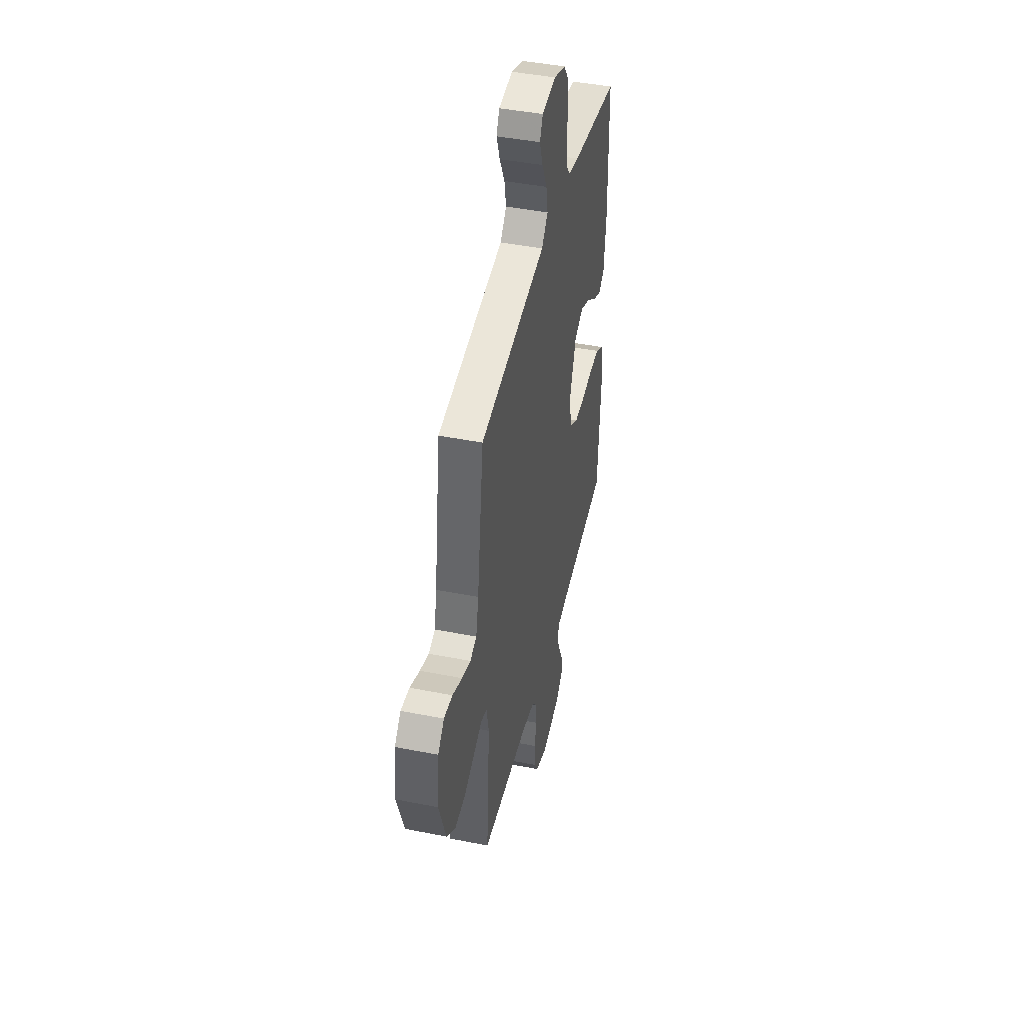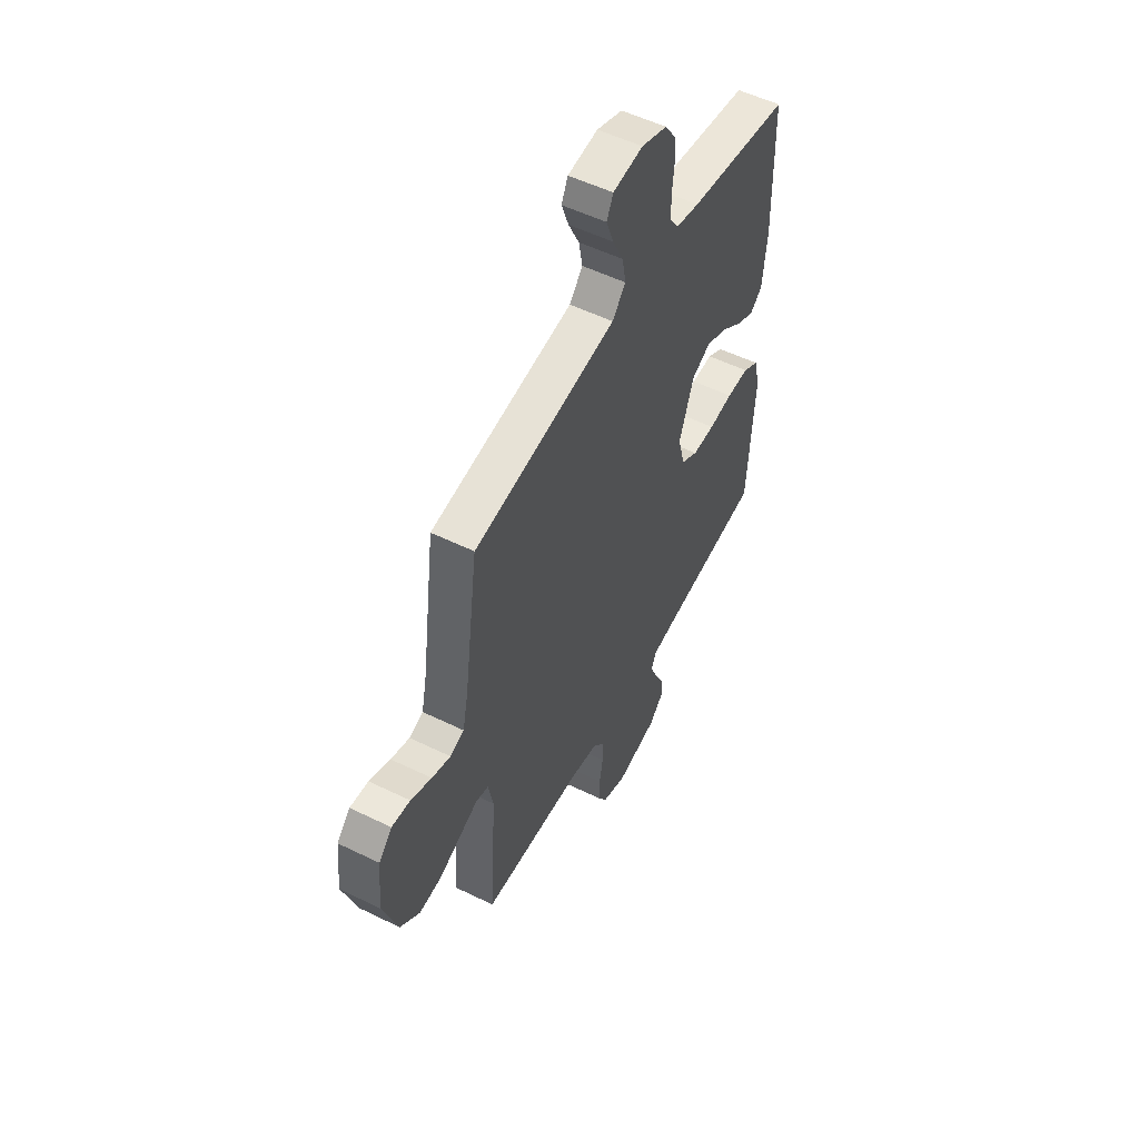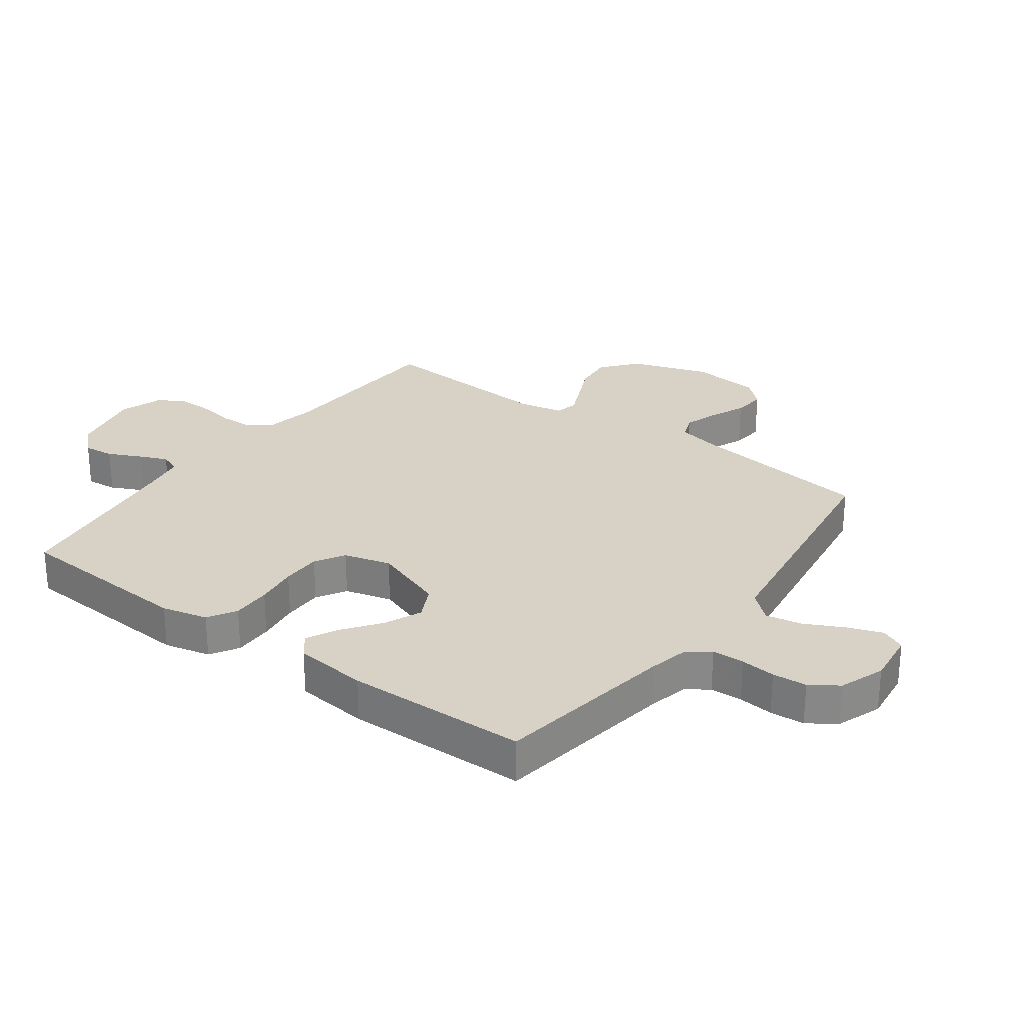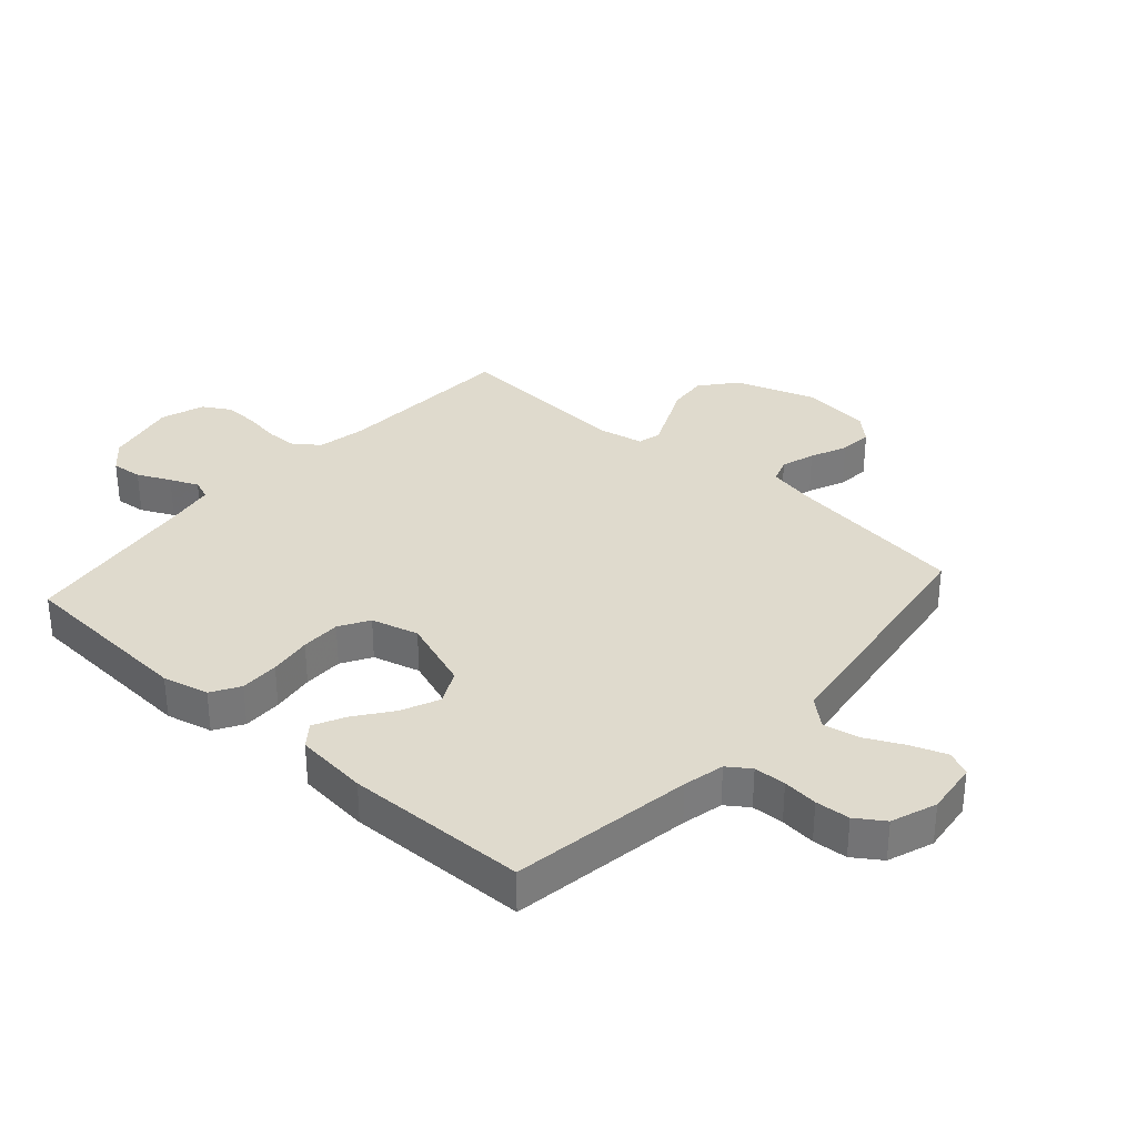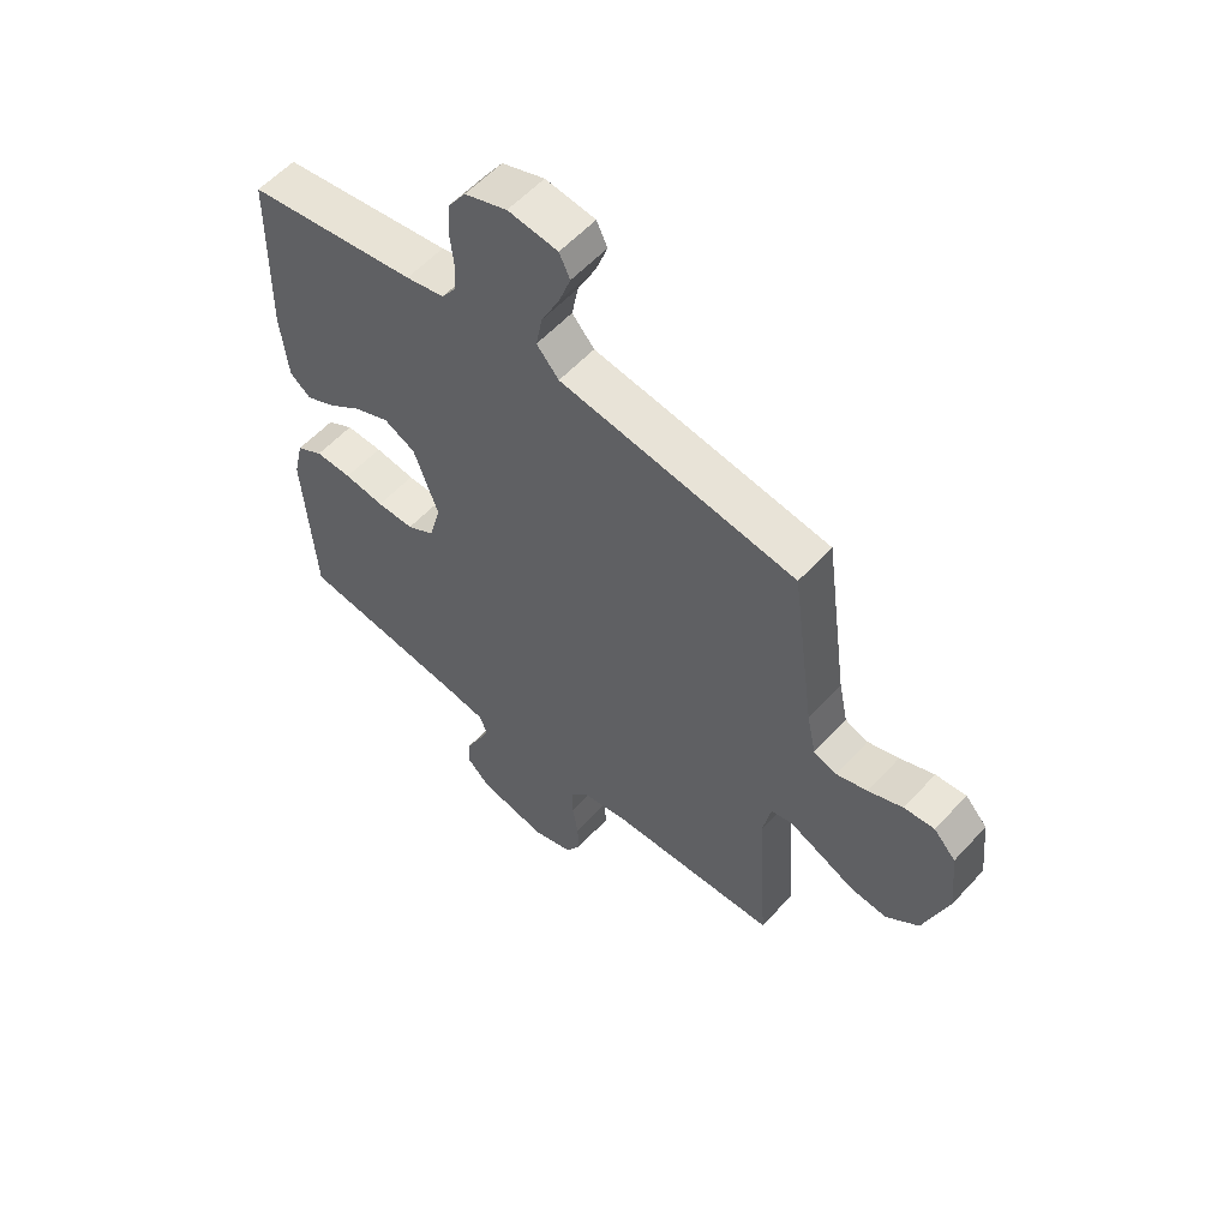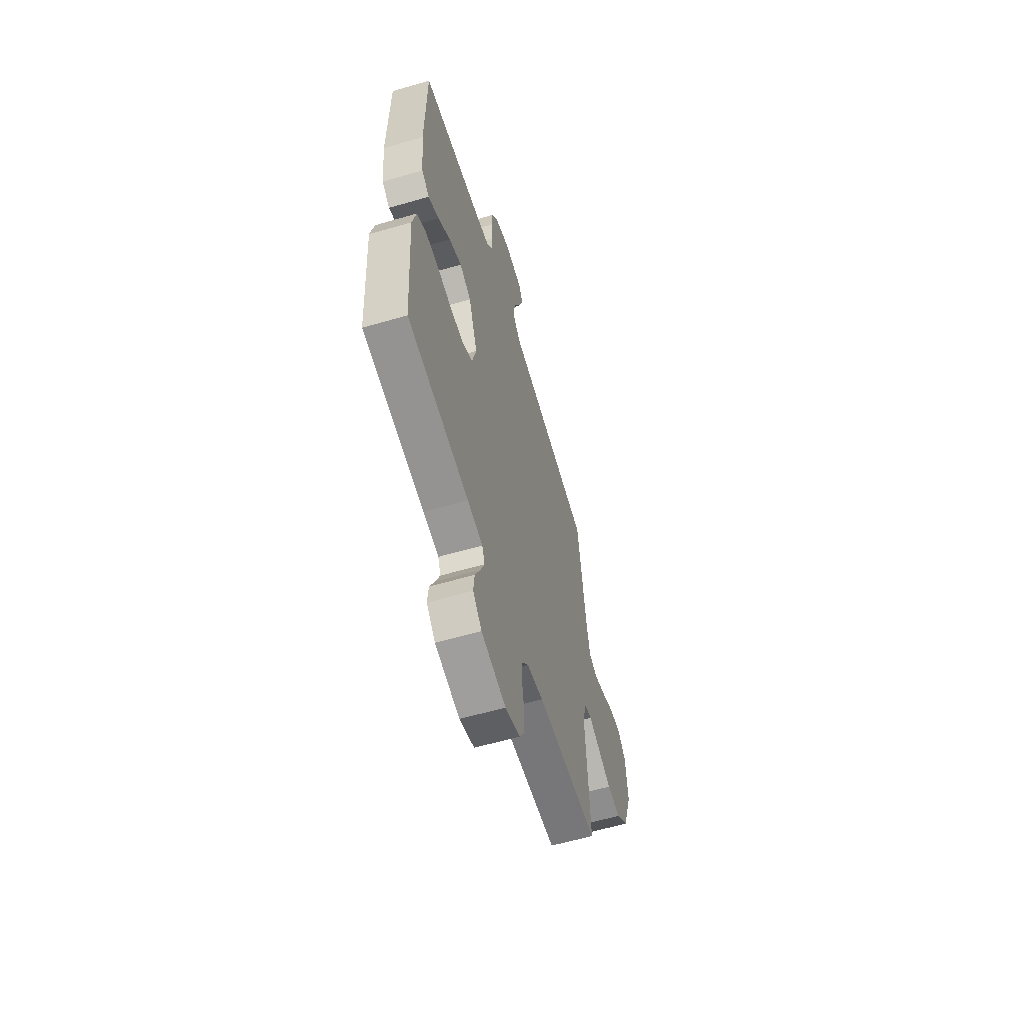
<metadata>
{"format":"obj","ext":"obj","renderer":"f3d","projection":"perspective","resolution":1024,"background":"white","views":[{"elev":44.0,"azim":103.1,"up":"+Z"},{"elev":53.6,"azim":117.6,"up":"+Z"},{"elev":27.2,"azim":-53.7,"up":"+Y"},{"elev":32.9,"azim":-48.3,"up":"+Y"},{"elev":57.3,"azim":41.9,"up":"+Z"},{"elev":-59.7,"azim":-73.4,"up":"+Z"}]}
</metadata>
<code>
v 0.5 0.07 -0.5
v 0.2 0.07 -0.514
v 0.12 0.07 -0.529
v 0.088 0.07 -0.568
v 0.087 0.07 -0.623
v 0.097 0.07 -0.683
v 0.098 0.07 -0.741
v 0.072 0.07 -0.785
v 0 0.07 -0.809
v -0.12 0.07 -0.783
v -0.163 0.07 -0.74
v -0.158 0.07 -0.689
v -0.132 0.07 -0.635
v -0.112 0.07 -0.588
v -0.125 0.07 -0.554
v -0.2 0.07 -0.541
v -0.5 0.07 -0.5
v -0.519 0.07 -0.2
v -0.501 0.07 -0.124
v -0.454 0.07 -0.096
v -0.389 0.07 -0.097
v -0.318 0.07 -0.107
v -0.252 0.07 -0.107
v -0.203 0.07 -0.078
v -0.182 0.07 0
v -0.225 0.07 0.12
v -0.281 0.07 0.148
v -0.343 0.07 0.121
v -0.404 0.07 0.076
v -0.456 0.07 0.05
v -0.493 0.07 0.079
v -0.506 0.07 0.2
v -0.5 0.07 0.5
v -0.2 0.07 0.546
v -0.132 0.07 0.561
v -0.106 0.07 0.598
v -0.104 0.07 0.651
v -0.11 0.07 0.709
v -0.106 0.07 0.766
v -0.075 0.07 0.812
v 0 0.07 0.839
v 0.088 0.07 0.828
v 0.107 0.07 0.788
v 0.086 0.07 0.73
v 0.054 0.07 0.665
v 0.043 0.07 0.606
v 0.082 0.07 0.561
v 0.2 0.07 0.544
v 0.5 0.07 0.5
v 0.541 0.07 0.2
v 0.557 0.07 0.123
v 0.598 0.07 0.108
v 0.653 0.07 0.126
v 0.714 0.07 0.152
v 0.768 0.07 0.157
v 0.807 0.07 0.115
v 0.819 0.07 0
v 0.775 0.07 -0.13
v 0.717 0.07 -0.178
v 0.652 0.07 -0.172
v 0.588 0.07 -0.142
v 0.533 0.07 -0.117
v 0.495 0.07 -0.126
v 0.48 0.07 -0.2
v 0.5 0 -0.5
v 0.2 0 -0.514
v 0.12 0 -0.529
v 0.088 0 -0.568
v 0.087 0 -0.623
v 0.097 0 -0.683
v 0.098 0 -0.741
v 0.072 0 -0.785
v 0 0 -0.809
v -0.12 0 -0.783
v -0.163 0 -0.74
v -0.158 0 -0.689
v -0.132 0 -0.635
v -0.112 0 -0.588
v -0.125 0 -0.554
v -0.2 0 -0.541
v -0.5 0 -0.5
v -0.519 0 -0.2
v -0.501 0 -0.124
v -0.454 0 -0.096
v -0.389 0 -0.097
v -0.318 0 -0.107
v -0.252 0 -0.107
v -0.203 0 -0.078
v -0.182 0 0
v -0.225 0 0.12
v -0.281 0 0.148
v -0.343 0 0.121
v -0.404 0 0.076
v -0.456 0 0.05
v -0.493 0 0.079
v -0.506 0 0.2
v -0.5 0 0.5
v -0.2 0 0.546
v -0.132 0 0.561
v -0.106 0 0.598
v -0.104 0 0.651
v -0.11 0 0.709
v -0.106 0 0.766
v -0.075 0 0.812
v 0 0 0.839
v 0.088 0 0.828
v 0.107 0 0.788
v 0.086 0 0.73
v 0.054 0 0.665
v 0.043 0 0.606
v 0.082 0 0.561
v 0.2 0 0.544
v 0.5 0 0.5
v 0.541 0 0.2
v 0.557 0 0.123
v 0.598 0 0.108
v 0.653 0 0.126
v 0.714 0 0.152
v 0.768 0 0.157
v 0.807 0 0.115
v 0.819 0 0
v 0.775 0 -0.13
v 0.717 0 -0.178
v 0.652 0 -0.172
v 0.588 0 -0.142
v 0.533 0 -0.117
v 0.495 0 -0.126
v 0.48 0 -0.2
f 59 60 61
f 58 59 61
f 57 58 61
f 56 57 61
f 55 56 61
f 54 55 61
f 53 54 61
f 52 53 61 62
f 51 52 62 63
f 47 48 49 50
f 47 50 51 63
f 43 44 45
f 42 43 45
f 41 42 45
f 40 41 45
f 39 40 45
f 38 39 45
f 37 38 45
f 36 37 45 46
f 47 63 64
f 46 47 64
f 36 46 64
f 35 36 64
f 32 33 34
f 31 32 34
f 30 31 34
f 29 30 34
f 28 29 34
f 20 21 22
f 19 20 22
f 18 19 22
f 17 18 22
f 16 17 22
f 15 16 22 23
f 14 15 23 24
f 11 12 13
f 10 11 13
f 9 10 13
f 8 9 13
f 7 8 13
f 6 7 13
f 5 6 13
f 4 5 13 14
f 14 24 25
f 4 14 25
f 3 4 25
f 64 1 2
f 3 25 26
f 2 3 26
f 64 2 26
f 35 64 26
f 27 28 34 35
f 26 27 35
f 125 124 123
f 125 123 122
f 125 122 121
f 125 121 120
f 125 120 119
f 125 119 118
f 125 118 117
f 126 125 117 116
f 127 126 116 115
f 114 113 112 111
f 127 115 114 111
f 109 108 107
f 109 107 106
f 109 106 105
f 109 105 104
f 109 104 103
f 109 103 102
f 109 102 101
f 110 109 101 100
f 128 127 111
f 128 111 110
f 128 110 100
f 128 100 99
f 98 97 96
f 98 96 95
f 98 95 94
f 98 94 93
f 98 93 92
f 86 85 84
f 86 84 83
f 86 83 82
f 86 82 81
f 86 81 80
f 87 86 80 79
f 88 87 79 78
f 77 76 75
f 77 75 74
f 77 74 73
f 77 73 72
f 77 72 71
f 77 71 70
f 77 70 69
f 78 77 69 68
f 89 88 78
f 89 78 68
f 89 68 67
f 66 65 128
f 90 89 67
f 90 67 66
f 90 66 128
f 90 128 99
f 99 98 92 91
f 99 91 90
f 1 65 66 2
f 2 66 67 3
f 3 67 68 4
f 4 68 69 5
f 5 69 70 6
f 6 70 71 7
f 7 71 72 8
f 8 72 73 9
f 9 73 74 10
f 10 74 75 11
f 11 75 76 12
f 12 76 77 13
f 13 77 78 14
f 14 78 79 15
f 15 79 80 16
f 16 80 81 17
f 17 81 82 18
f 18 82 83 19
f 19 83 84 20
f 20 84 85 21
f 21 85 86 22
f 22 86 87 23
f 23 87 88 24
f 24 88 89 25
f 25 89 90 26
f 26 90 91 27
f 27 91 92 28
f 28 92 93 29
f 29 93 94 30
f 30 94 95 31
f 31 95 96 32
f 32 96 97 33
f 33 97 98 34
f 34 98 99 35
f 35 99 100 36
f 36 100 101 37
f 37 101 102 38
f 38 102 103 39
f 39 103 104 40
f 40 104 105 41
f 41 105 106 42
f 42 106 107 43
f 43 107 108 44
f 44 108 109 45
f 45 109 110 46
f 46 110 111 47
f 47 111 112 48
f 48 112 113 49
f 49 113 114 50
f 50 114 115 51
f 51 115 116 52
f 52 116 117 53
f 53 117 118 54
f 54 118 119 55
f 55 119 120 56
f 56 120 121 57
f 57 121 122 58
f 58 122 123 59
f 59 123 124 60
f 60 124 125 61
f 61 125 126 62
f 62 126 127 63
f 63 127 128 64
f 64 128 65 1

</code>
